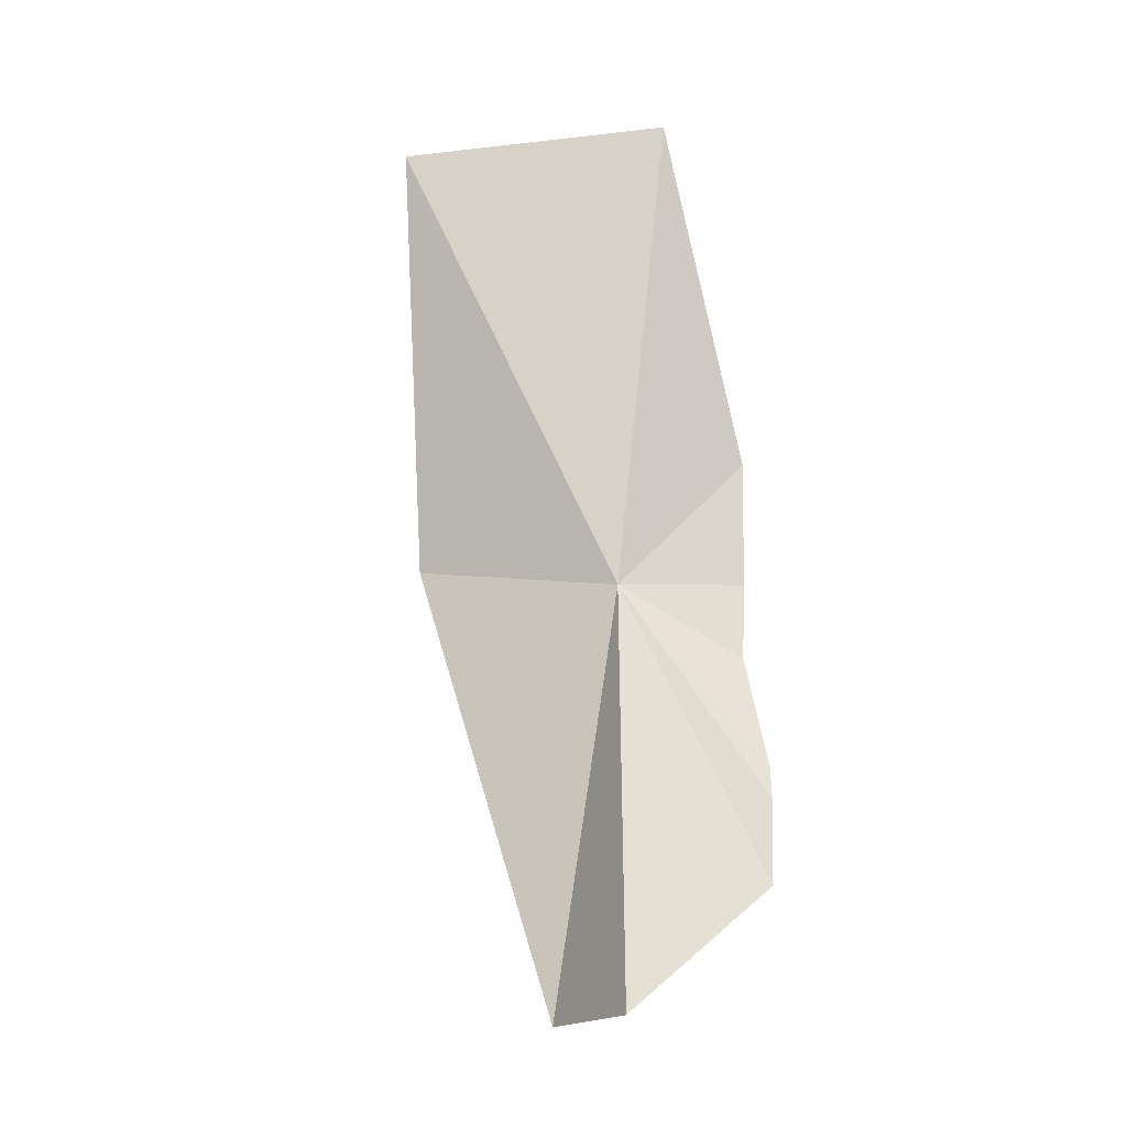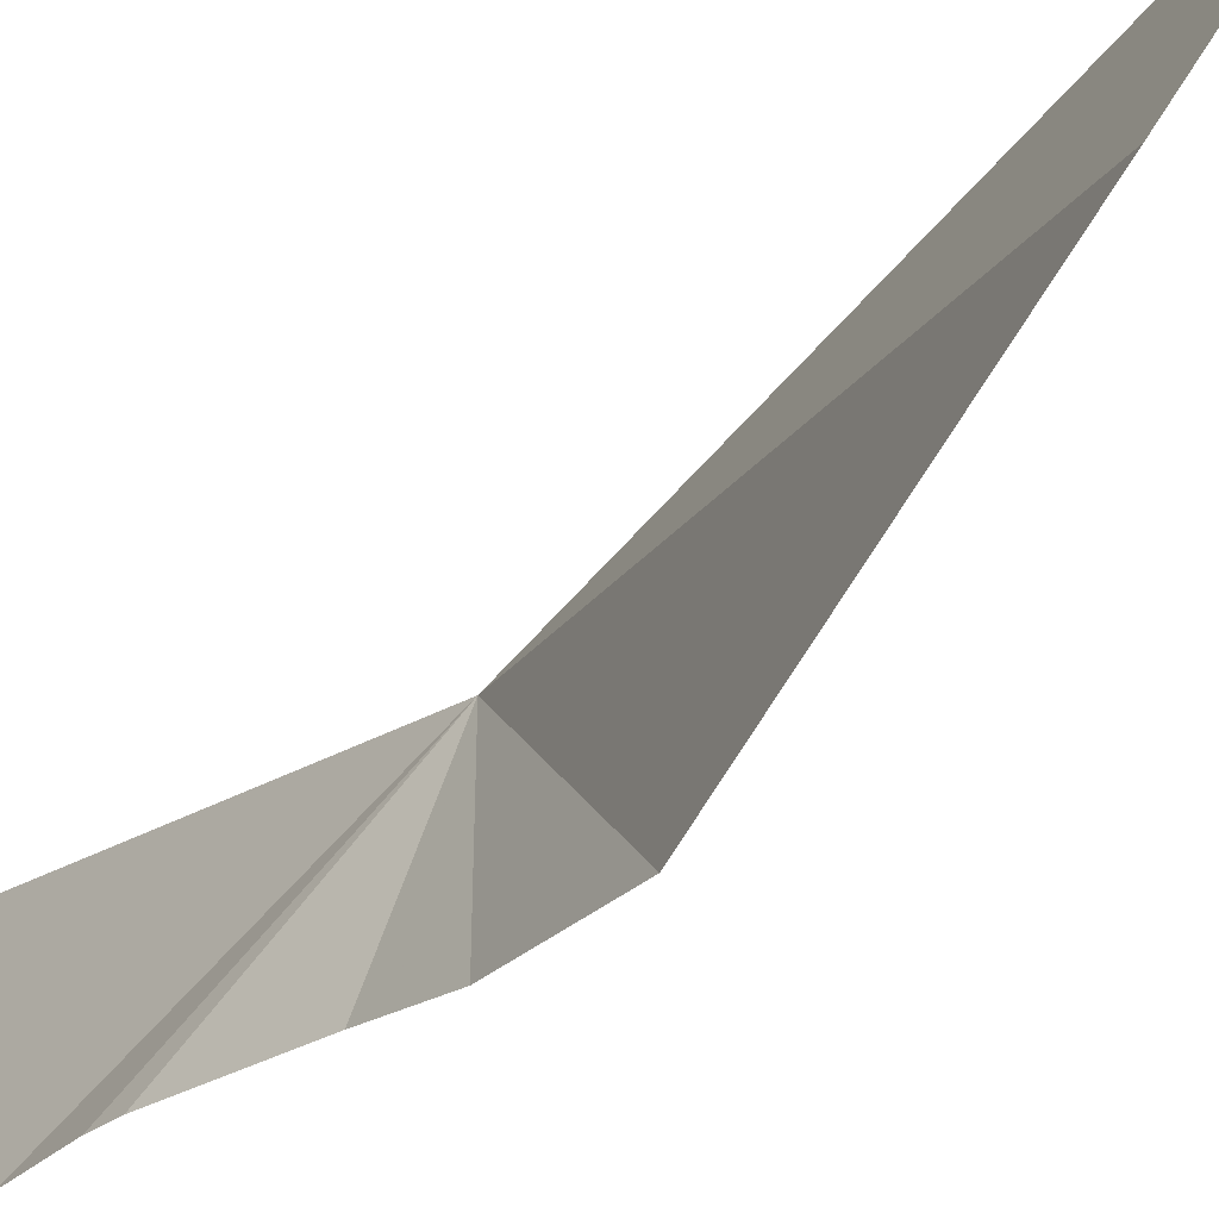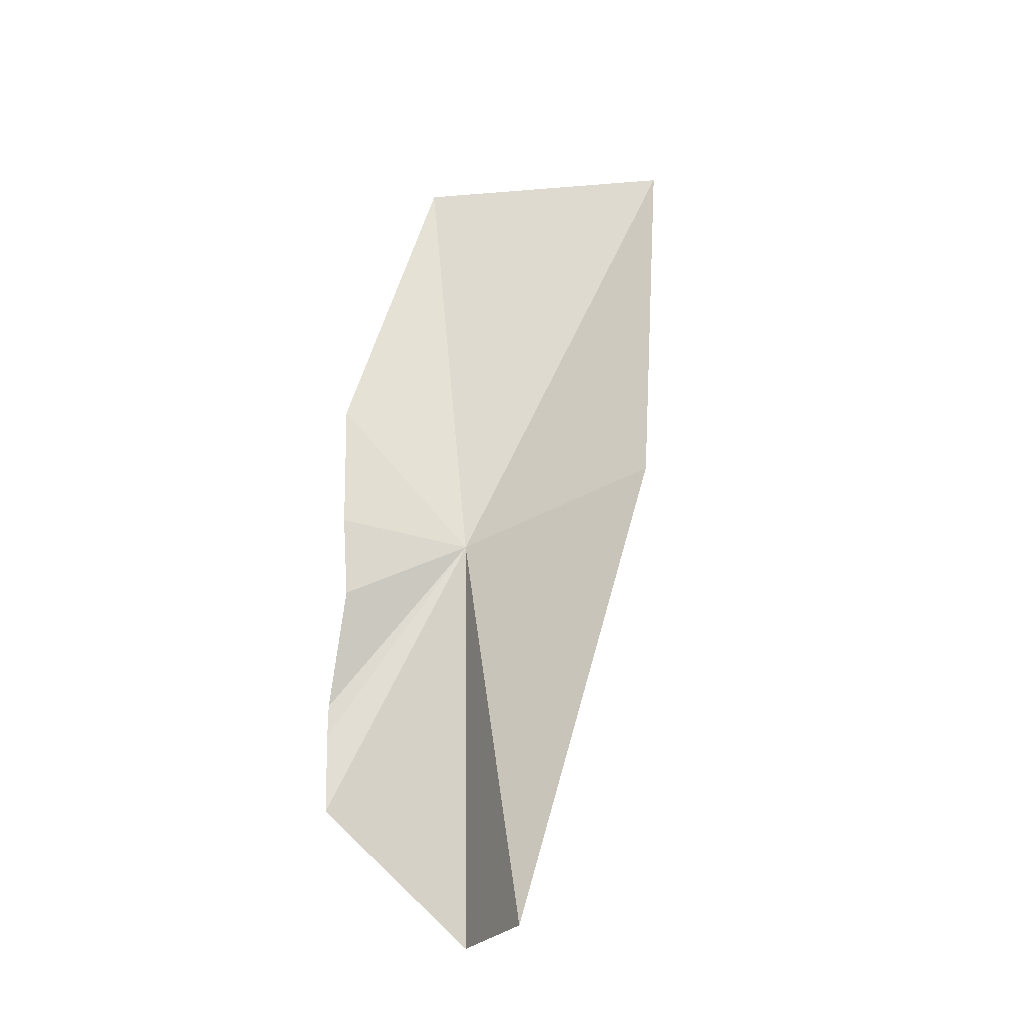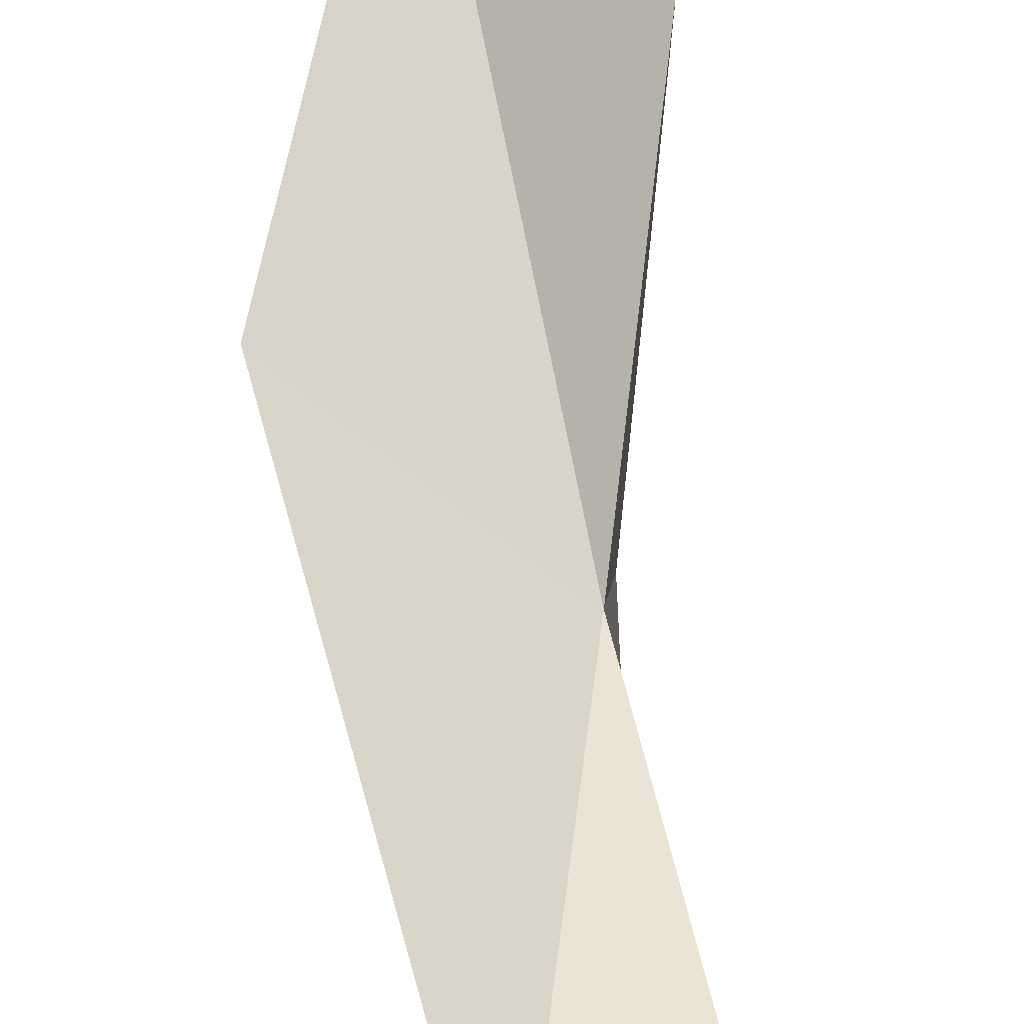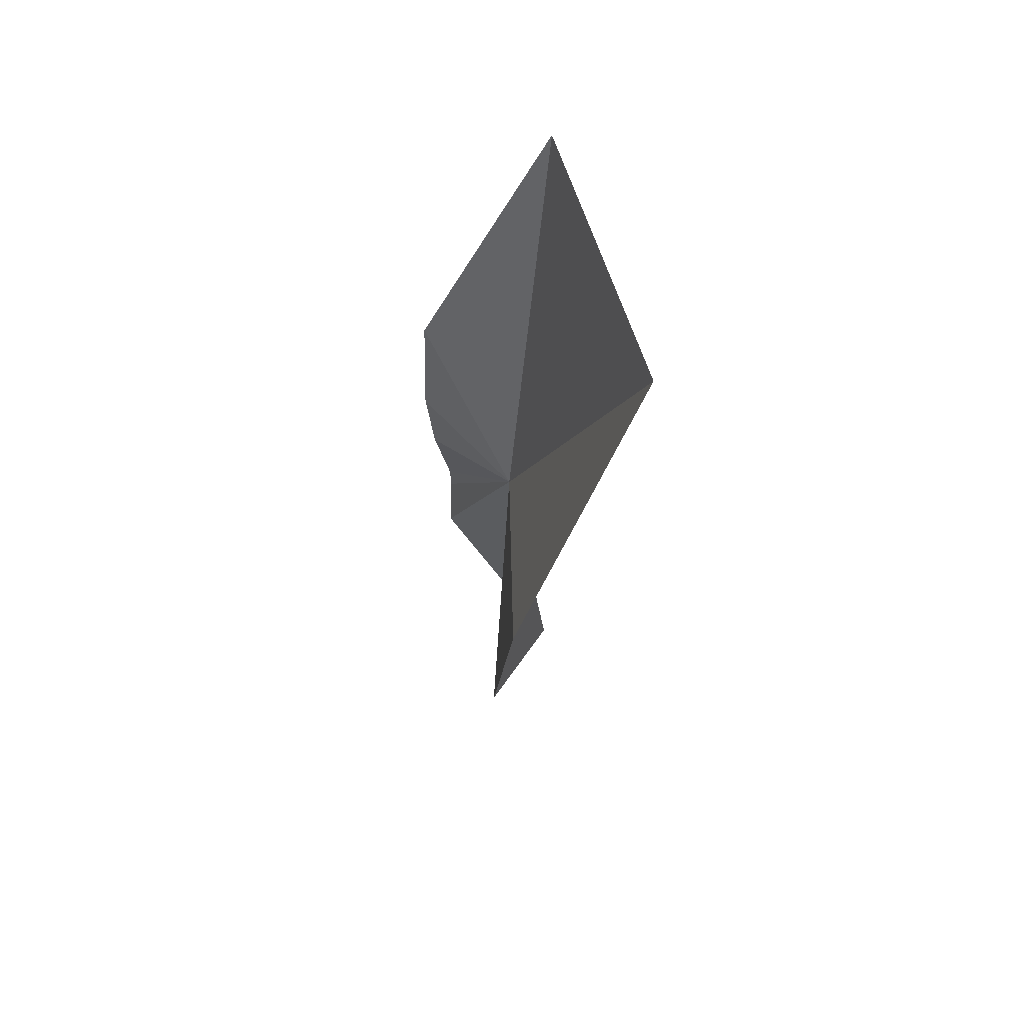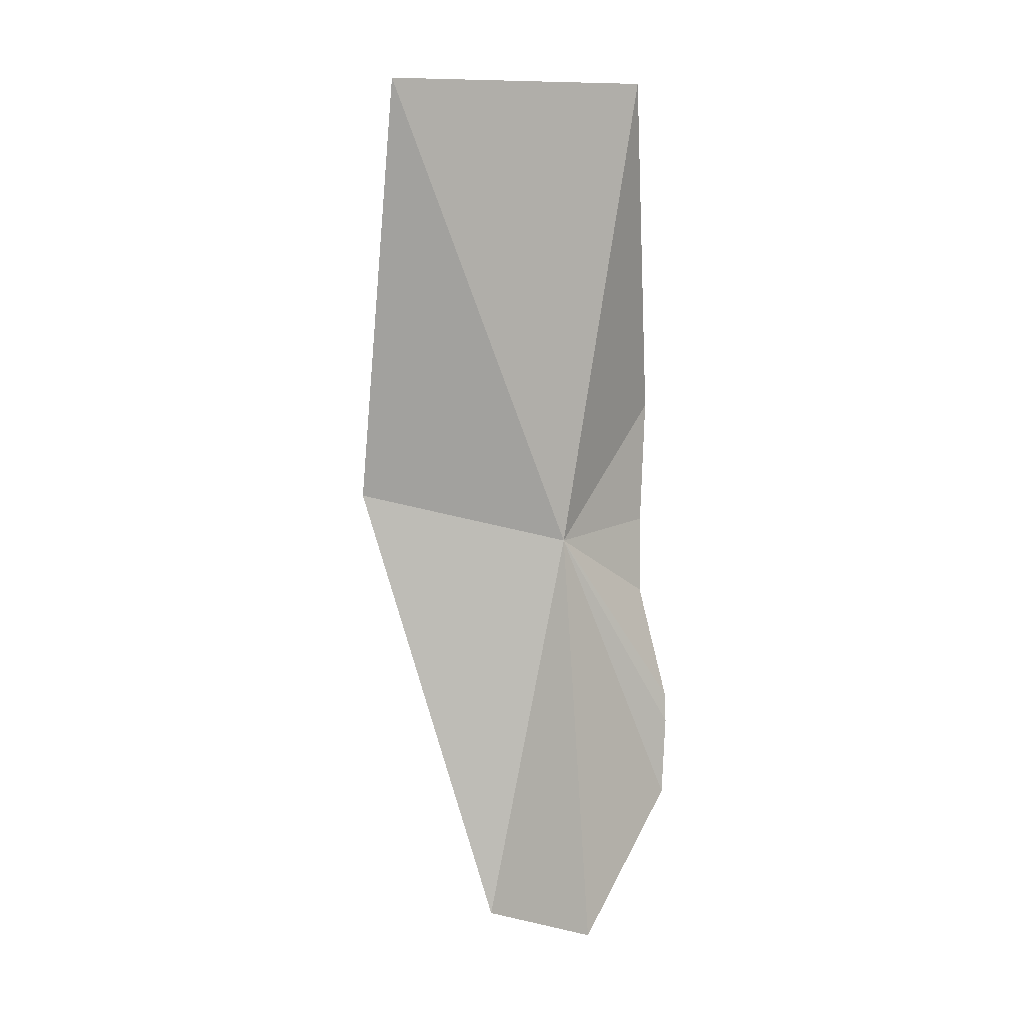
<metadata>
{"format":"obj","ext":"obj","renderer":"f3d","projection":"perspective","resolution":1024,"background":"white","views":[{"elev":-23.3,"azim":64.0,"up":"+Y"},{"elev":-26.5,"azim":143.7,"up":"+Z"},{"elev":-21.6,"azim":-111.0,"up":"+Y"},{"elev":46.2,"azim":-3.9,"up":"+Z"},{"elev":60.2,"azim":-51.0,"up":"+Y"},{"elev":2.8,"azim":35.7,"up":"+Y"}]}
</metadata>
<code>
v 15.7 -13.05 1.742
v 15.89 -12.81 0.002
v 15.94 -13.86 0.088
v 16.33 -15.38 0.002
v 16.35 -15.79 0.002
v 16.29 -16.84 0.002
v 16.3 -18.54 2.015
v 14.74 -18.44 2.177
v 13.54 -12.41 3.564
v 14.84 -6.902 4.469
v 16.77 -6.746 1.528
v 15.98 -11.13 0.002
f 1 5 4
f 1 6 5
f 1 9 8
f 1 8 7
f 1 11 10
f 1 2 12
f 1 10 9
f 1 3 2
f 1 4 3
f 1 7 6
f 1 12 11

</code>
